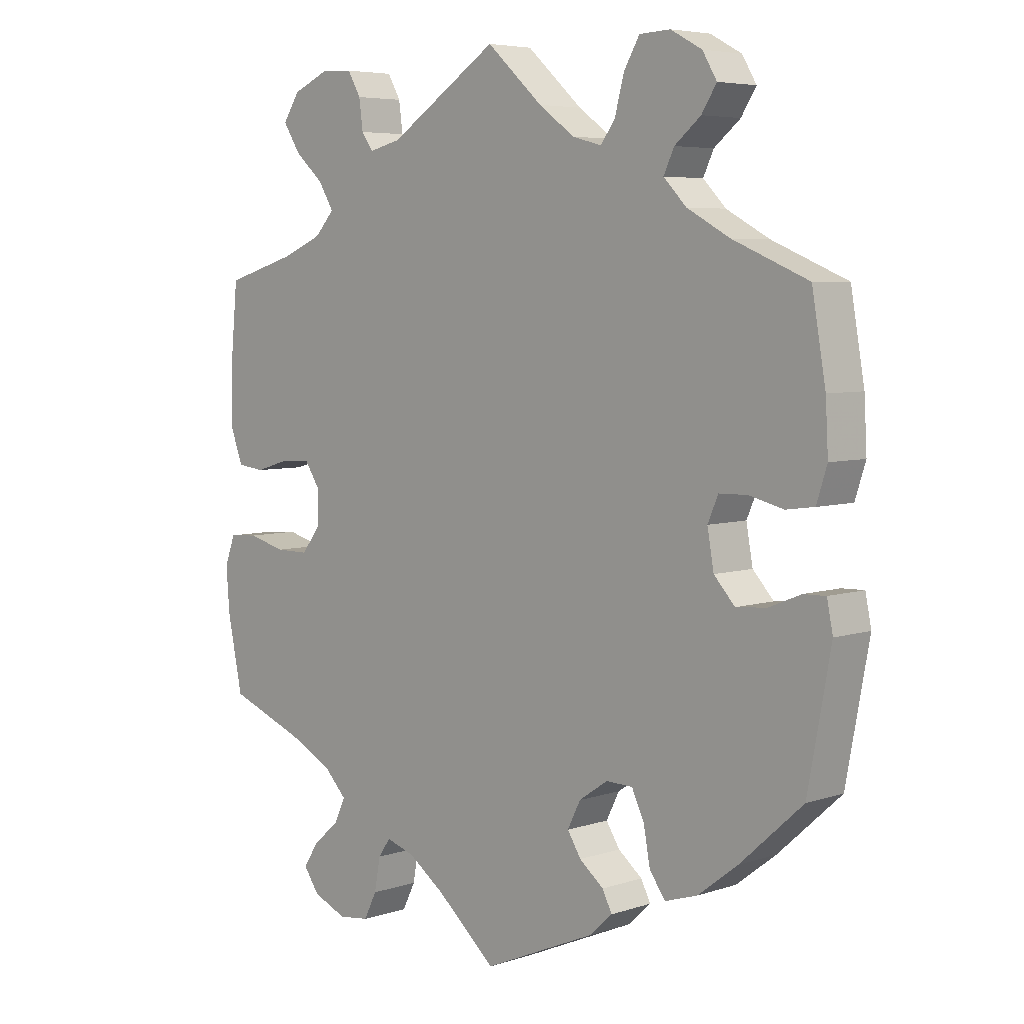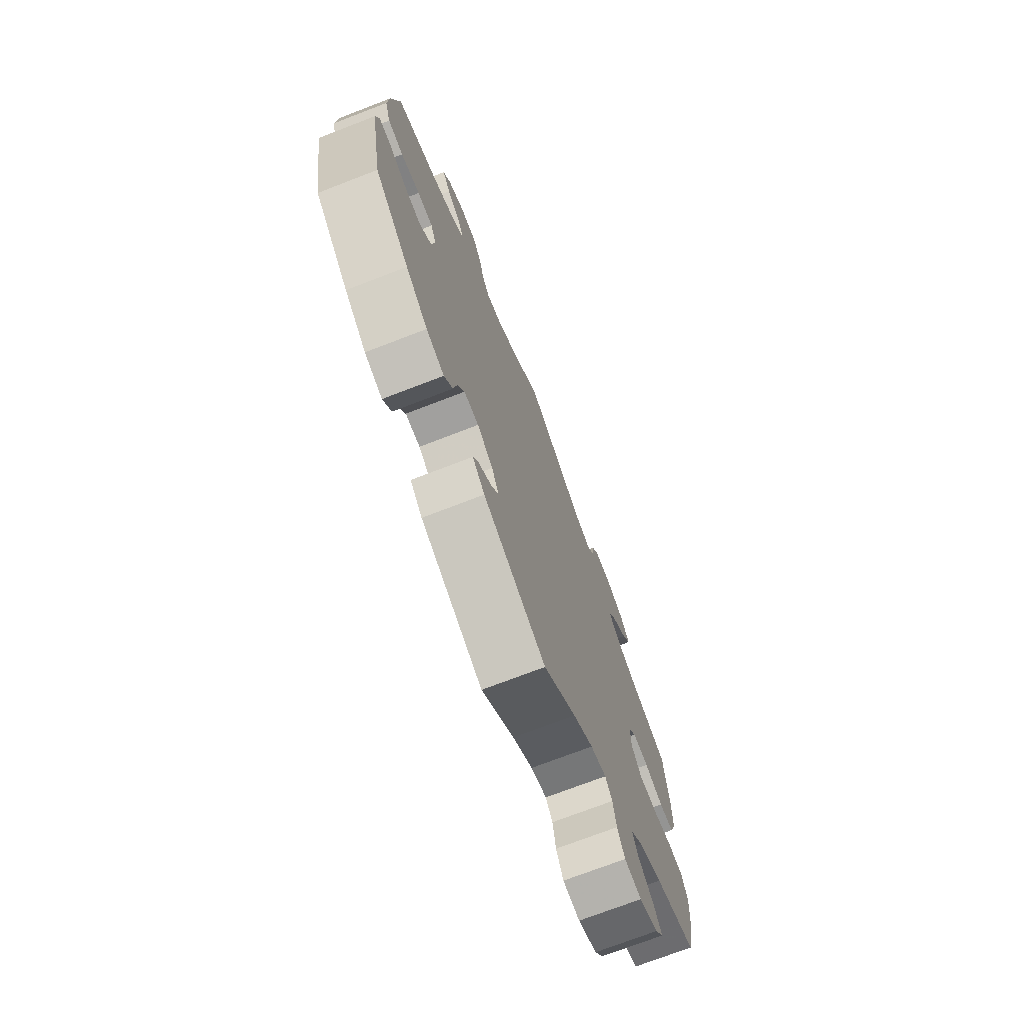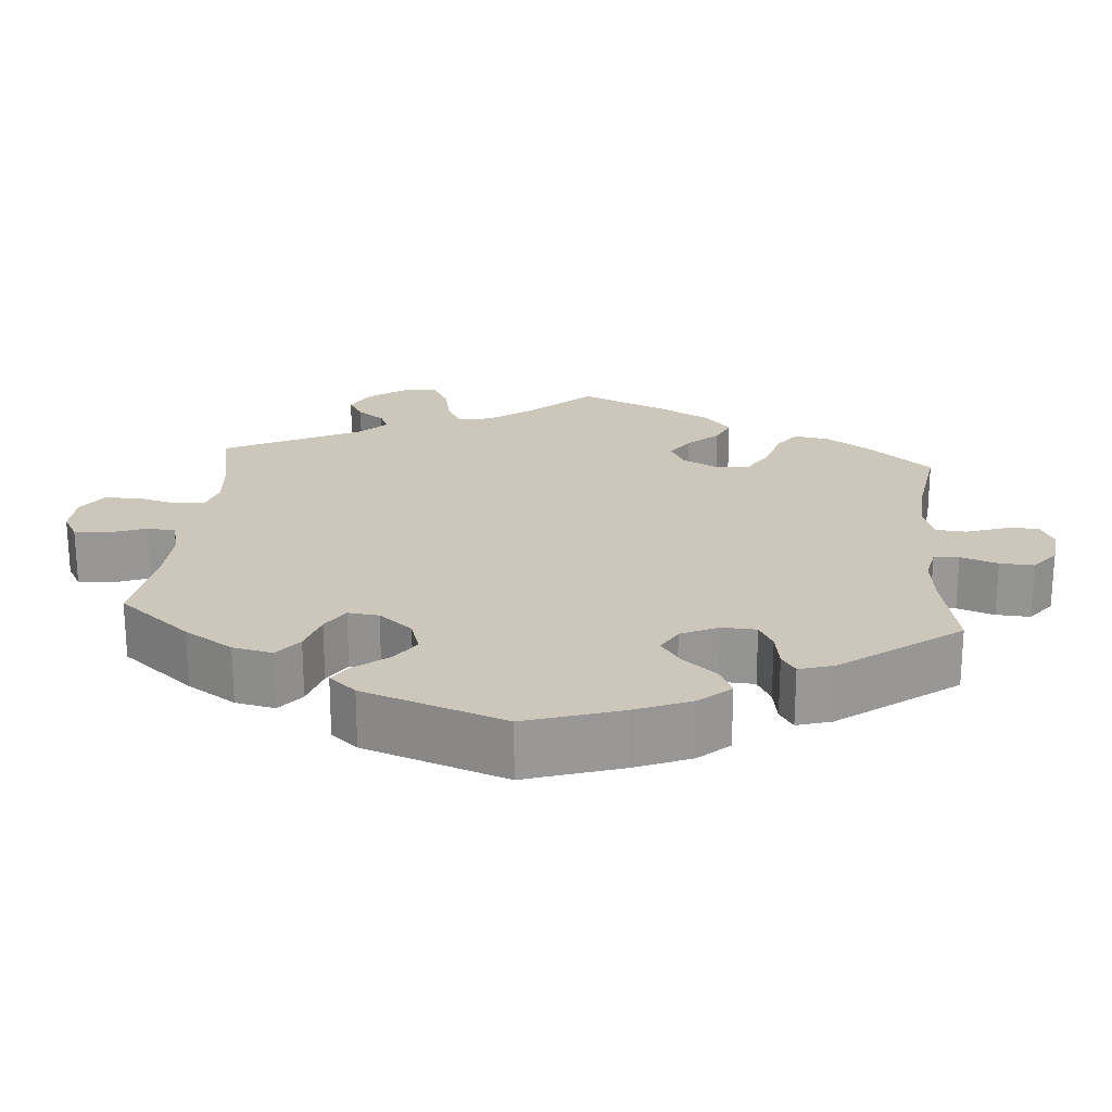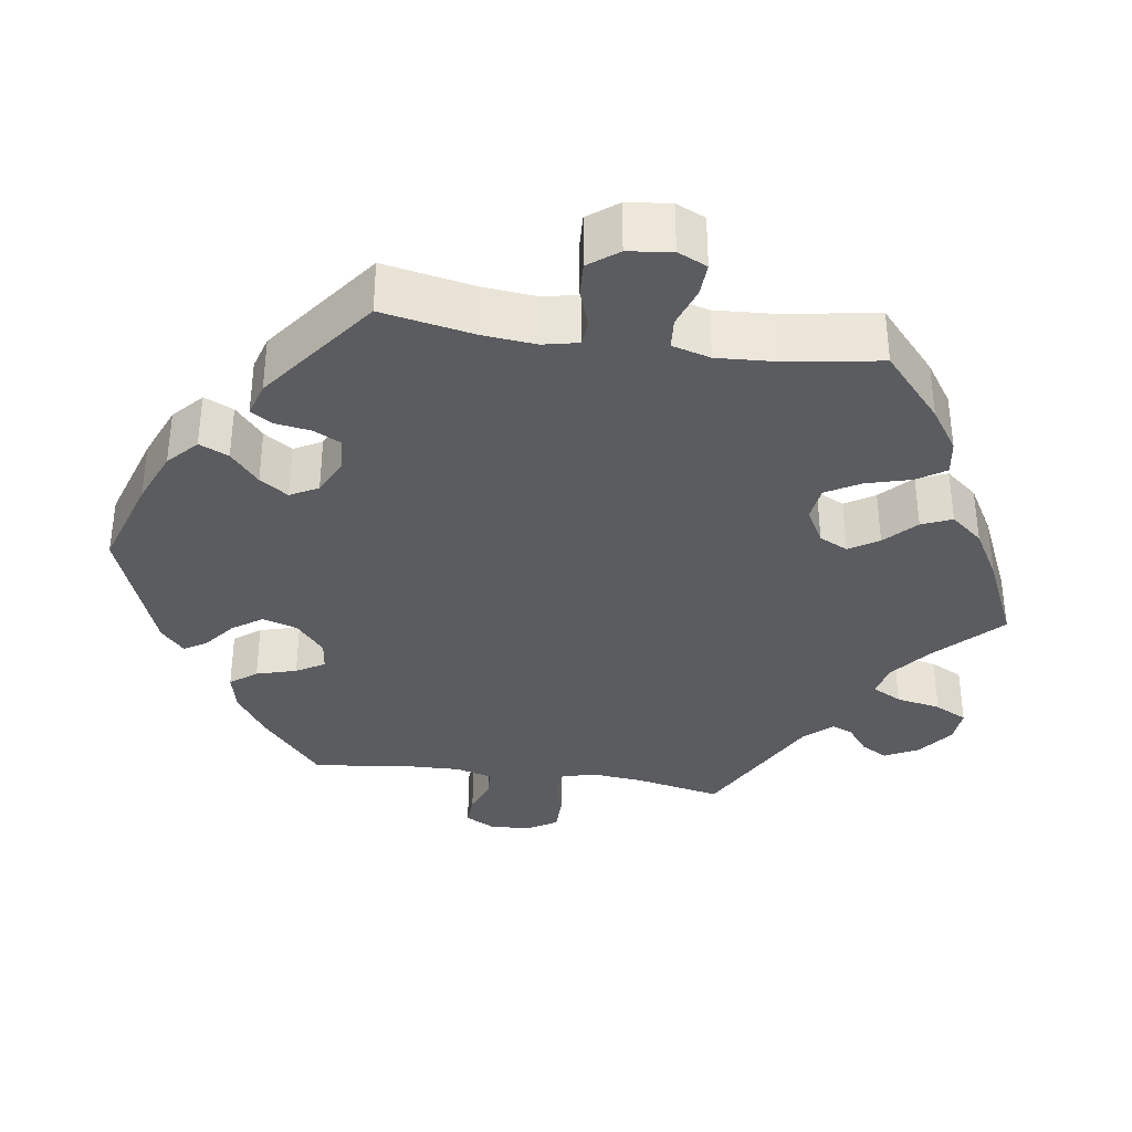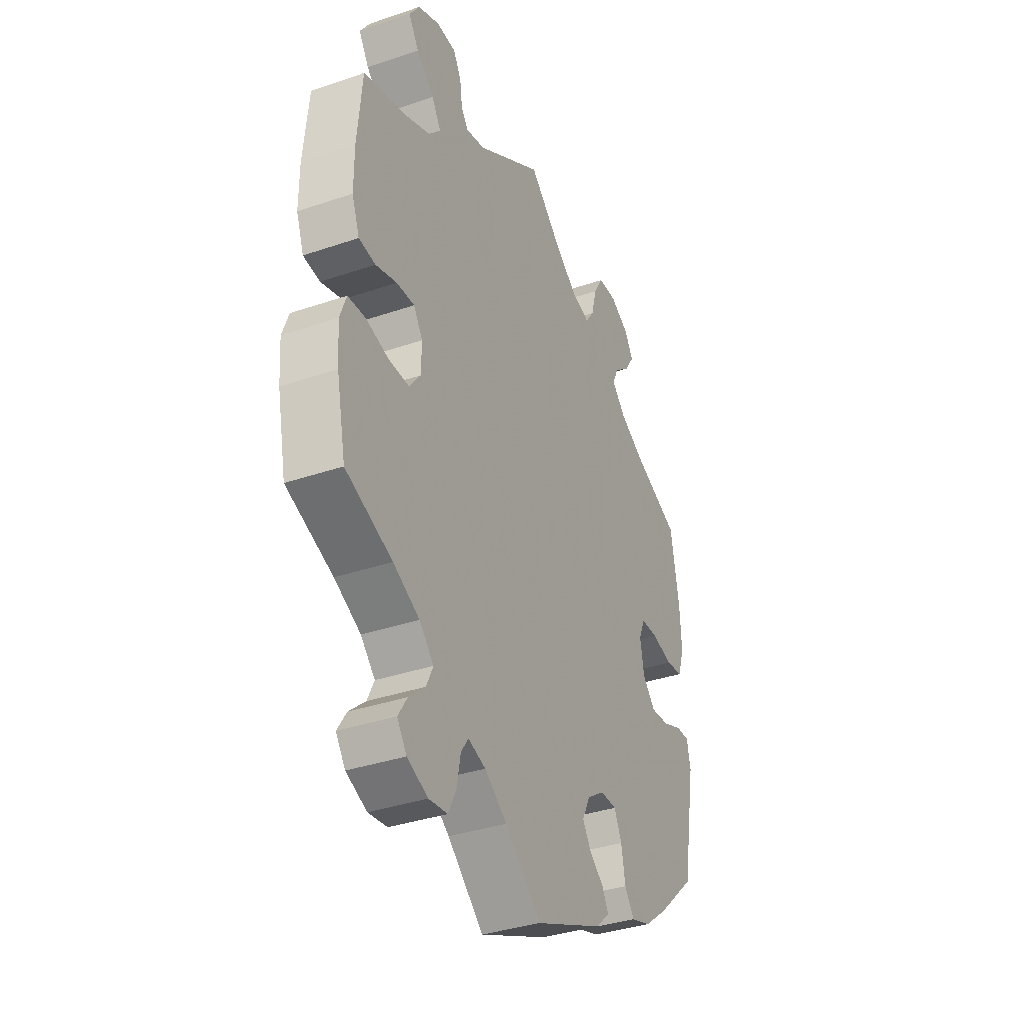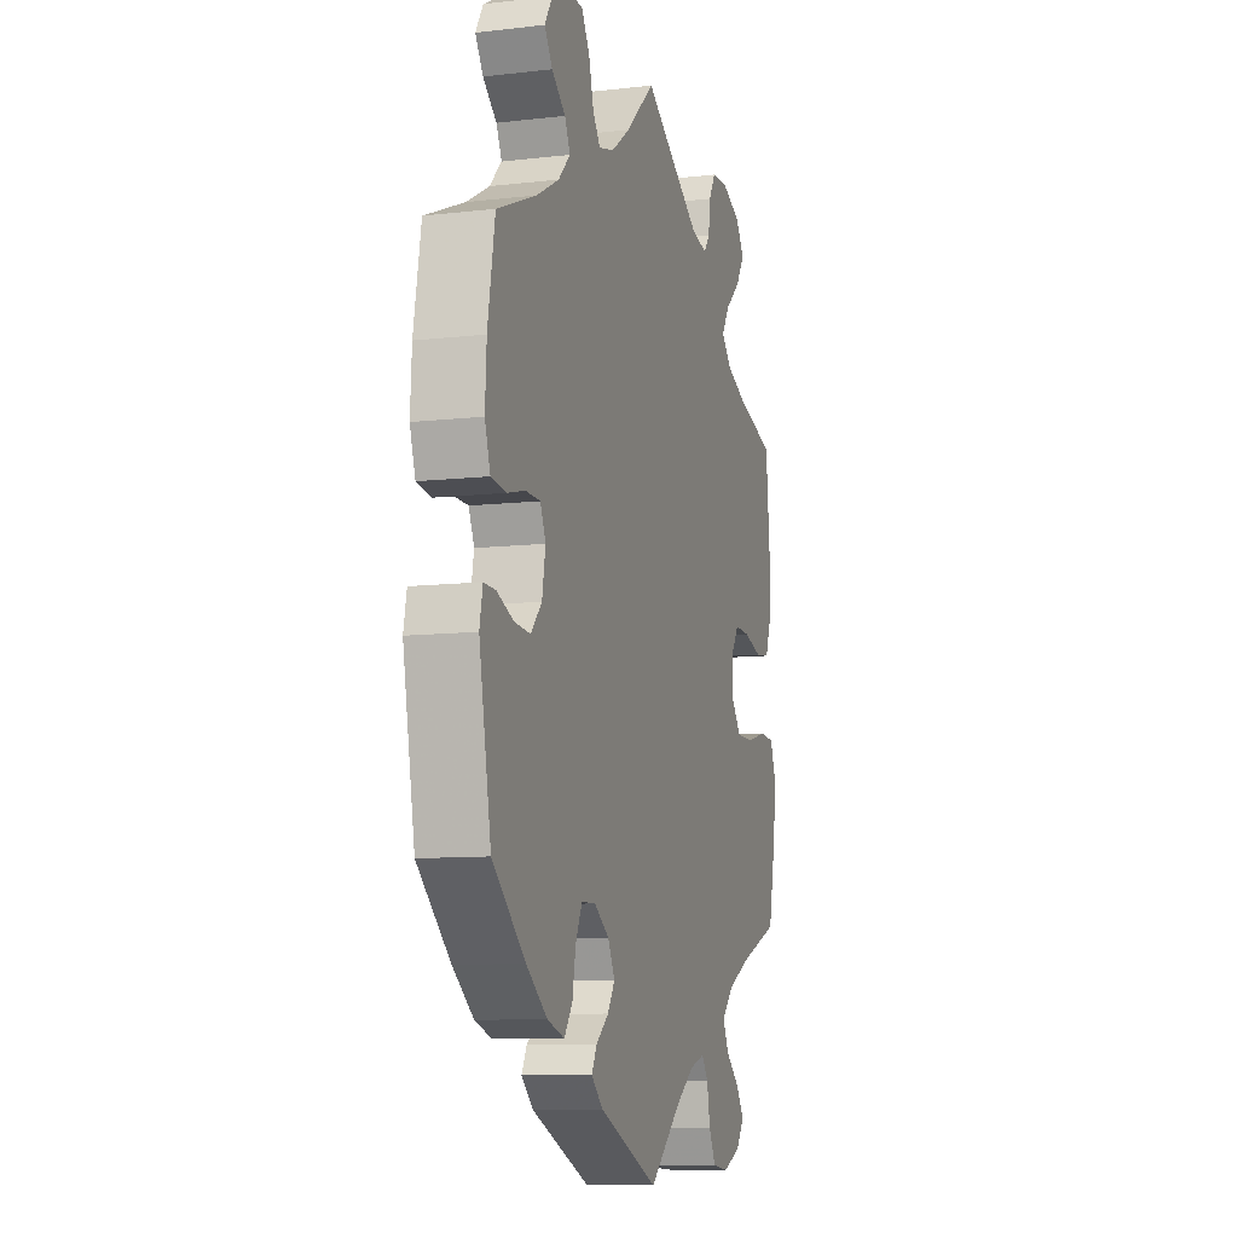
<metadata>
{"format":"obj","ext":"obj","renderer":"f3d","projection":"perspective","resolution":1024,"background":"white","views":[{"elev":5.6,"azim":44.9,"up":"+Z"},{"elev":-73.1,"azim":111.1,"up":"+Z"},{"elev":21.5,"azim":124.7,"up":"+Y"},{"elev":-34.6,"azim":-158.4,"up":"+Y"},{"elev":-36.2,"azim":-66.0,"up":"+Z"},{"elev":-9.6,"azim":106.8,"up":"+Z"}]}
</metadata>
<code>
v -0.523 0.07 -0.177
v -0.528 0.07 -0.11
v -0.512 0.07 -0.066
v -0.468 0.07 -0.063
v -0.41 0.07 -0.078
v -0.359 0.07 -0.078
v -0.331 0.07 -0.041
v -0.33 0.07 0.012
v -0.353 0.07 0.047
v -0.398 0.07 0.045
v -0.451 0.07 0.029
v -0.493 0.07 0.034
v -0.512 0.07 0.085
v -0.512 0.07 0.162
v -0.5 0.07 0.289
v -0.388 0.07 0.322
v -0.327 0.07 0.348
v -0.297 0.07 0.381
v -0.32 0.07 0.419
v -0.365 0.07 0.459
v -0.391 0.07 0.5
v -0.365 0.07 0.539
v -0.31 0.07 0.563
v -0.261 0.07 0.561
v -0.241 0.07 0.526
v -0.235 0.07 0.481
v -0.217 0.07 0.456
v -0.168 0.07 0.468
v 0 0.07 0.578
v 0.086 0.07 0.5
v 0.141 0.07 0.46
v 0.186 0.07 0.448
v 0.208 0.07 0.479
v 0.222 0.07 0.532
v 0.246 0.07 0.573
v 0.293 0.07 0.575
v 0.341 0.07 0.549
v 0.363 0.07 0.512
v 0.34 0.07 0.476
v 0.3 0.07 0.443
v 0.284 0.07 0.409
v 0.319 0.07 0.373
v 0.385 0.07 0.337
v 0.5 0.07 0.289
v 0.521 0.07 0.168
v 0.525 0.07 0.093
v 0.509 0.07 0.043
v 0.466 0.07 0.037
v 0.413 0.07 0.05
v 0.37 0.07 0.049
v 0.354 0.07 0.012
v 0.364 0.07 -0.044
v 0.396 0.07 -0.079
v 0.443 0.07 -0.075
v 0.492 0.07 -0.055
v 0.526 0.07 -0.054
v 0.535 0.07 -0.099
v 0.5 0.07 -0.289
v 0.404 0.07 -0.376
v 0.343 0.07 -0.423
v 0.293 0.07 -0.439
v 0.269 0.07 -0.405
v 0.259 0.07 -0.35
v 0.24 0.07 -0.31
v 0.199 0.07 -0.309
v 0.155 0.07 -0.339
v 0.135 0.07 -0.379
v 0.156 0.07 -0.412
v 0.193 0.07 -0.442
v 0.208 0.07 -0.471
v 0.174 0.07 -0.503
v 0 0.07 -0.578
v -0.091 0.07 -0.499
v -0.147 0.07 -0.459
v -0.191 0.07 -0.445
v -0.21 0.07 -0.472
v -0.219 0.07 -0.522
v -0.239 0.07 -0.562
v -0.286 0.07 -0.568
v -0.338 0.07 -0.546
v -0.362 0.07 -0.512
v -0.339 0.07 -0.476
v -0.298 0.07 -0.44
v -0.281 0.07 -0.404
v -0.317 0.07 -0.367
v -0.383 0.07 -0.334
v -0.5 0.07 -0.289
v -0.523 0 -0.177
v -0.528 0 -0.11
v -0.512 0 -0.066
v -0.468 0 -0.063
v -0.41 0 -0.078
v -0.359 0 -0.078
v -0.331 0 -0.041
v -0.33 0 0.012
v -0.353 0 0.047
v -0.398 0 0.045
v -0.451 0 0.029
v -0.493 0 0.034
v -0.512 0 0.085
v -0.512 0 0.162
v -0.5 0 0.289
v -0.388 0 0.322
v -0.327 0 0.348
v -0.297 0 0.381
v -0.32 0 0.419
v -0.365 0 0.459
v -0.391 0 0.5
v -0.365 0 0.539
v -0.31 0 0.563
v -0.261 0 0.561
v -0.241 0 0.526
v -0.235 0 0.481
v -0.217 0 0.456
v -0.168 0 0.468
v 0 0 0.578
v 0.086 0 0.5
v 0.141 0 0.46
v 0.186 0 0.448
v 0.208 0 0.479
v 0.222 0 0.532
v 0.246 0 0.573
v 0.293 0 0.575
v 0.341 0 0.549
v 0.363 0 0.512
v 0.34 0 0.476
v 0.3 0 0.443
v 0.284 0 0.409
v 0.319 0 0.373
v 0.385 0 0.337
v 0.5 0 0.289
v 0.521 0 0.168
v 0.525 0 0.093
v 0.509 0 0.043
v 0.466 0 0.037
v 0.413 0 0.05
v 0.37 0 0.049
v 0.354 0 0.012
v 0.364 0 -0.044
v 0.396 0 -0.079
v 0.443 0 -0.075
v 0.492 0 -0.055
v 0.526 0 -0.054
v 0.535 0 -0.099
v 0.5 0 -0.289
v 0.404 0 -0.376
v 0.343 0 -0.423
v 0.293 0 -0.439
v 0.269 0 -0.405
v 0.259 0 -0.35
v 0.24 0 -0.31
v 0.199 0 -0.309
v 0.155 0 -0.339
v 0.135 0 -0.379
v 0.156 0 -0.412
v 0.193 0 -0.442
v 0.208 0 -0.471
v 0.174 0 -0.503
v 0 0 -0.578
v -0.091 0 -0.499
v -0.147 0 -0.459
v -0.191 0 -0.445
v -0.21 0 -0.472
v -0.219 0 -0.522
v -0.239 0 -0.562
v -0.286 0 -0.568
v -0.338 0 -0.546
v -0.362 0 -0.512
v -0.339 0 -0.476
v -0.298 0 -0.44
v -0.281 0 -0.404
v -0.317 0 -0.367
v -0.383 0 -0.334
v -0.5 0 -0.289
f 86 87 1 2
f 85 86 2 3
f 84 85 3 4
f 80 81 82 83
f 80 83 84
f 79 80 84
f 76 77 78 79
f 75 76 79 84
f 74 75 84 4
f 70 71 72 73
f 68 69 70 73
f 67 68 73 74
f 66 67 74 4
f 60 61 62 63
f 60 63 64
f 59 60 64
f 58 59 64
f 57 58 64 65
f 54 55 56 57
f 53 54 57 65
f 46 47 48 49
f 46 49 50
f 43 44 45 46
f 42 43 46 50
f 41 42 50 51
f 37 38 39 40
f 37 40 41
f 36 37 41
f 33 34 35 36
f 32 33 36 41
f 31 32 41 51
f 28 29 30
f 27 28 30 31
f 23 24 25 26
f 23 26 27
f 22 23 27
f 19 20 21 22
f 18 19 22 27
f 17 18 27 31
f 13 14 15 16
f 10 11 12 13
f 9 10 13 16
f 8 9 16 17
f 65 66 4 5
f 52 53 65
f 8 17 31 51
f 7 8 51 52
f 6 7 52 65
f 5 6 65
f 89 88 174 173
f 90 89 173 172
f 91 90 172 171
f 170 169 168 167
f 171 170 167
f 171 167 166
f 166 165 164 163
f 171 166 163 162
f 91 171 162 161
f 160 159 158 157
f 160 157 156 155
f 161 160 155 154
f 91 161 154 153
f 150 149 148 147
f 151 150 147
f 151 147 146
f 151 146 145
f 152 151 145 144
f 144 143 142 141
f 152 144 141 140
f 136 135 134 133
f 137 136 133
f 133 132 131 130
f 137 133 130 129
f 138 137 129 128
f 127 126 125 124
f 128 127 124
f 128 124 123
f 123 122 121 120
f 128 123 120 119
f 138 128 119 118
f 117 116 115
f 118 117 115 114
f 113 112 111 110
f 114 113 110
f 114 110 109
f 109 108 107 106
f 114 109 106 105
f 118 114 105 104
f 103 102 101 100
f 100 99 98 97
f 103 100 97 96
f 104 103 96 95
f 92 91 153 152
f 152 140 139
f 138 118 104 95
f 139 138 95 94
f 152 139 94 93
f 152 93 92
f 1 88 89 2
f 2 89 90 3
f 3 90 91 4
f 4 91 92 5
f 5 92 93 6
f 6 93 94 7
f 7 94 95 8
f 8 95 96 9
f 9 96 97 10
f 10 97 98 11
f 11 98 99 12
f 12 99 100 13
f 13 100 101 14
f 14 101 102 15
f 15 102 103 16
f 16 103 104 17
f 17 104 105 18
f 18 105 106 19
f 19 106 107 20
f 20 107 108 21
f 21 108 109 22
f 22 109 110 23
f 23 110 111 24
f 24 111 112 25
f 25 112 113 26
f 26 113 114 27
f 27 114 115 28
f 28 115 116 29
f 29 116 117 30
f 30 117 118 31
f 31 118 119 32
f 32 119 120 33
f 33 120 121 34
f 34 121 122 35
f 35 122 123 36
f 36 123 124 37
f 37 124 125 38
f 38 125 126 39
f 39 126 127 40
f 40 127 128 41
f 41 128 129 42
f 42 129 130 43
f 43 130 131 44
f 44 131 132 45
f 45 132 133 46
f 46 133 134 47
f 47 134 135 48
f 48 135 136 49
f 49 136 137 50
f 50 137 138 51
f 51 138 139 52
f 52 139 140 53
f 53 140 141 54
f 54 141 142 55
f 55 142 143 56
f 56 143 144 57
f 57 144 145 58
f 58 145 146 59
f 59 146 147 60
f 60 147 148 61
f 61 148 149 62
f 62 149 150 63
f 63 150 151 64
f 64 151 152 65
f 65 152 153 66
f 66 153 154 67
f 67 154 155 68
f 68 155 156 69
f 69 156 157 70
f 70 157 158 71
f 71 158 159 72
f 72 159 160 73
f 73 160 161 74
f 74 161 162 75
f 75 162 163 76
f 76 163 164 77
f 77 164 165 78
f 78 165 166 79
f 79 166 167 80
f 80 167 168 81
f 81 168 169 82
f 82 169 170 83
f 83 170 171 84
f 84 171 172 85
f 85 172 173 86
f 86 173 174 87
f 87 174 88 1

</code>
